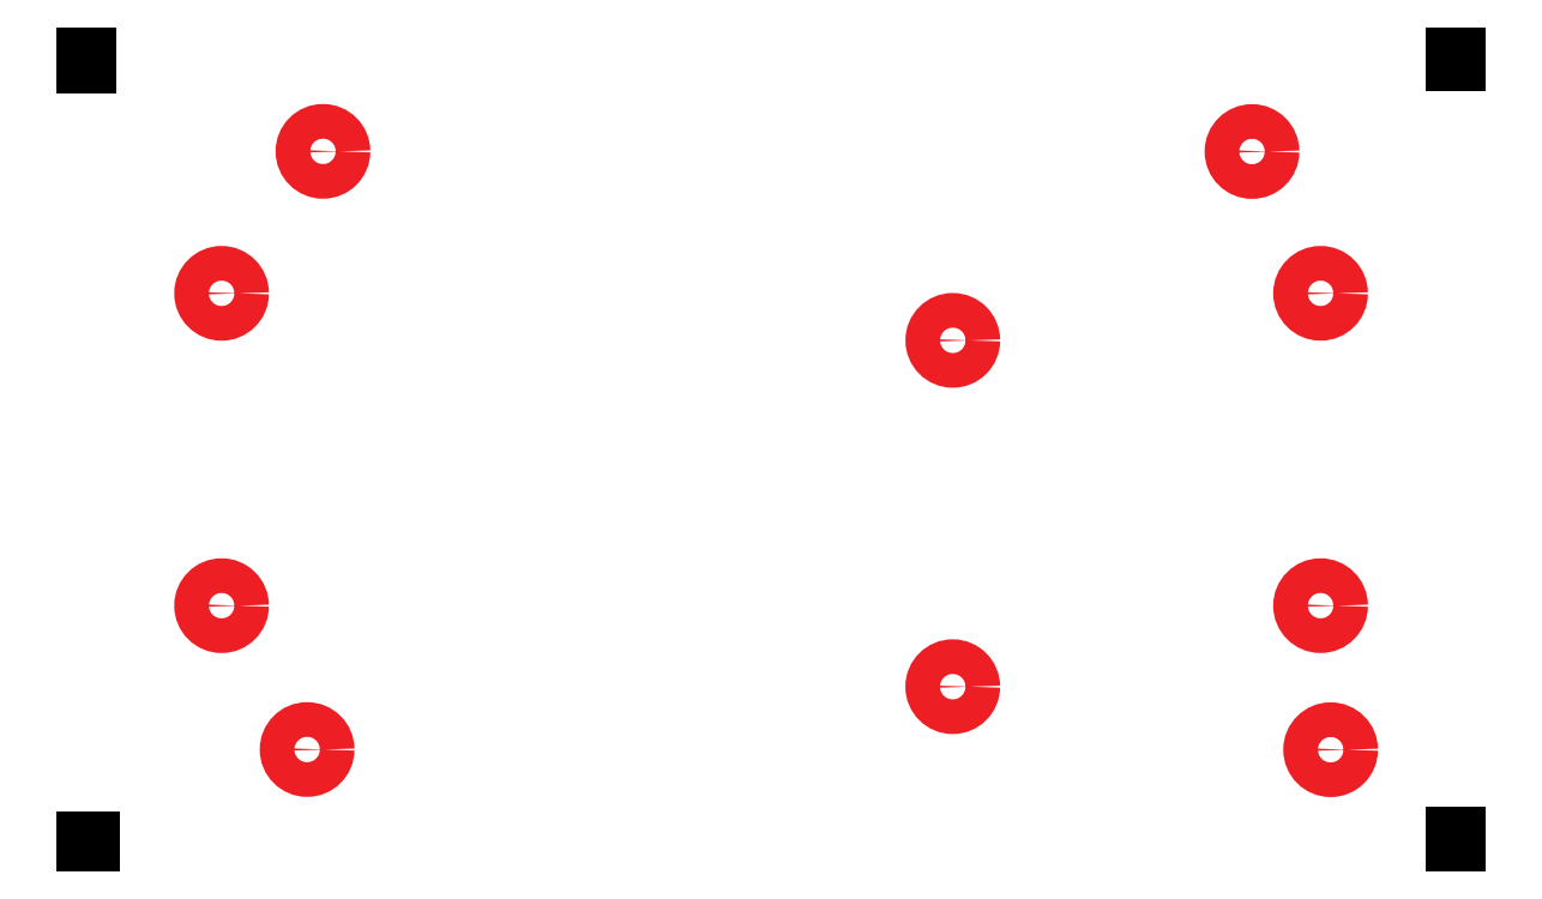
<metadata>
{"format":"dxf","ext":"dxf","renderer":"ezdxf+matplotlib","layout":"modelspace","background":"white","min_lineweight":24,"dpi":150}
</metadata>
<code>
0
SECTION
2
ENTITIES
0
CIRCLE
8
corte
10
-2.523
20
4.682
30
0
40
0.14
0
CIRCLE
8
corte
10
-2.523
20
7.202
30
0
40
0.14
0
CIRCLE
8
corte
10
6.341
20
4.682
30
0
40
0.14
0
CIRCLE
8
corte
10
6.341
20
7.202
30
0
40
0.14
0
CIRCLE
8
0
10
-1.705
20
8.348
30
0
40
0.14
0
CIRCLE
8
0
10
-1.833
20
3.522
30
0
40
0.14
0
CIRCLE
8
0
10
3.375
20
6.823
30
0
40
0.14
0
CIRCLE
8
0
10
3.374
20
4.029
30
0
40
0.14
0
CIRCLE
8
0
10
5.788
20
8.346
30
0
40
0.14
0
CIRCLE
8
0
10
6.422
20
3.52
30
0
40
0.14
0
LINE
8
0
10
-3.613
20
9.107
30
0
11
-3.613
21
9.055
31
0
0
LINE
8
0
10
7.431
20
9.107
30
0
11
7.431
21
9.075
31
0
0
LINE
8
0
10
-3.613
20
2.777
30
0
11
-3.584
21
2.777
31
0
0
LINE
8
0
10
7.431
20
2.777
30
0
11
7.431
21
2.816
31
0
0
ENDSEC
0
EOF

</code>
